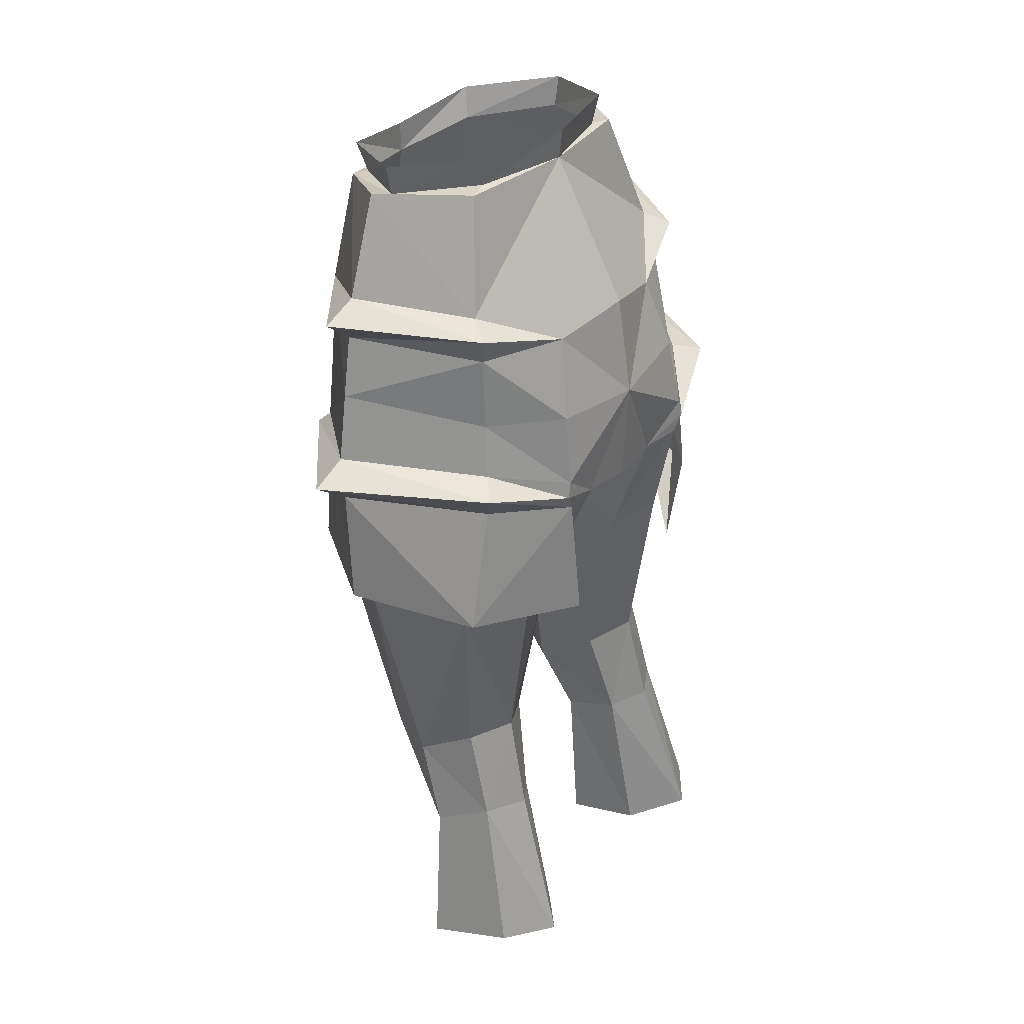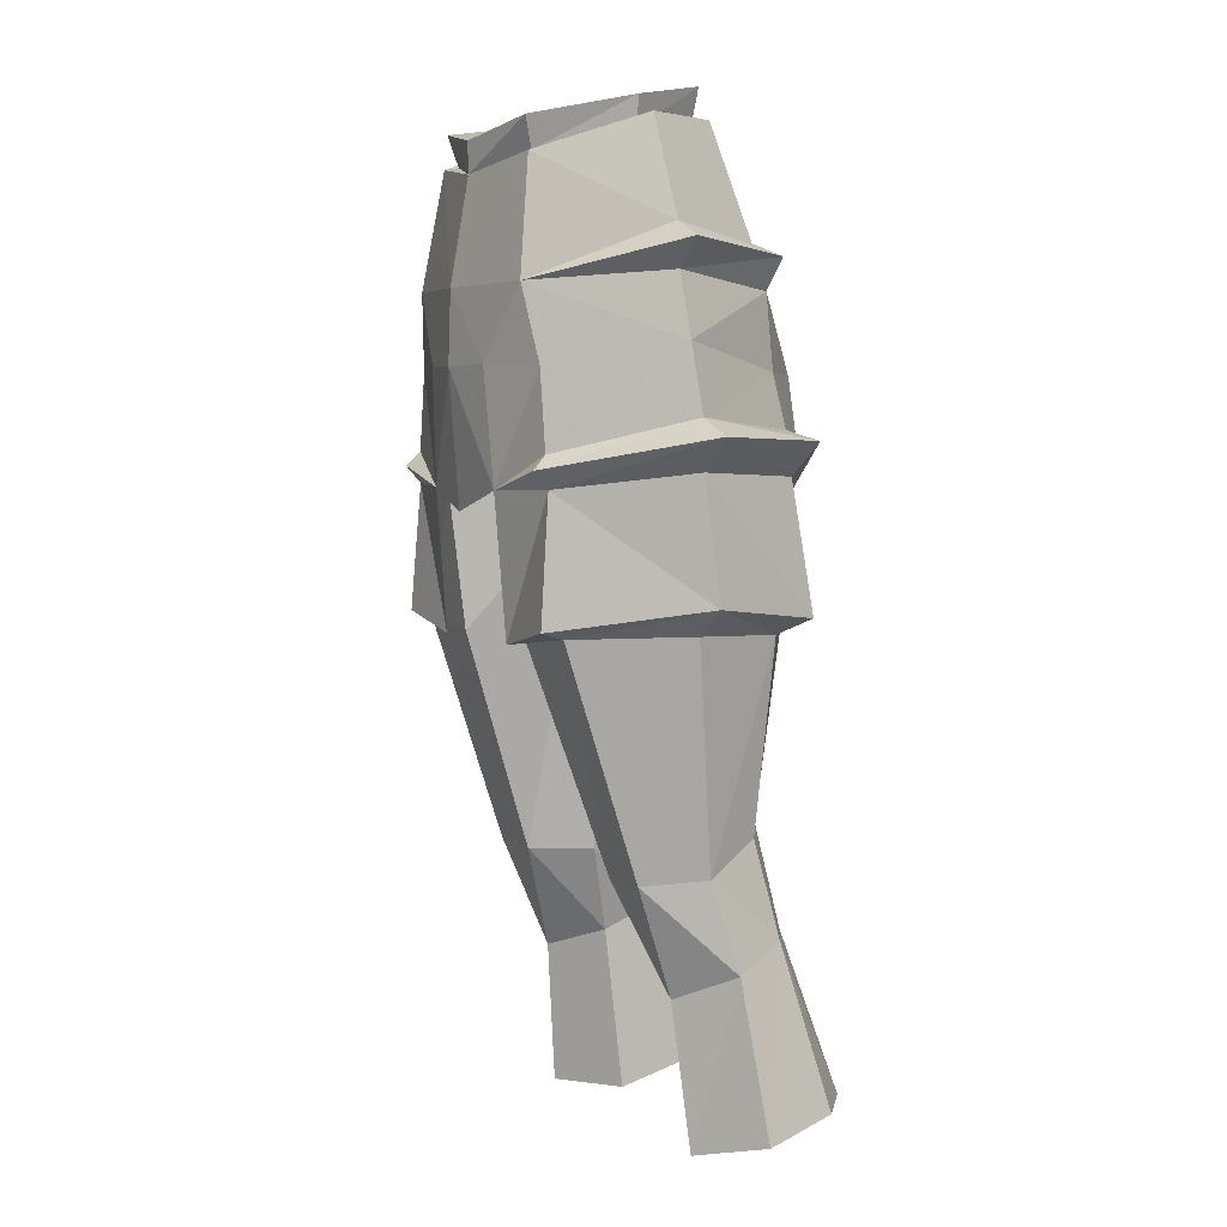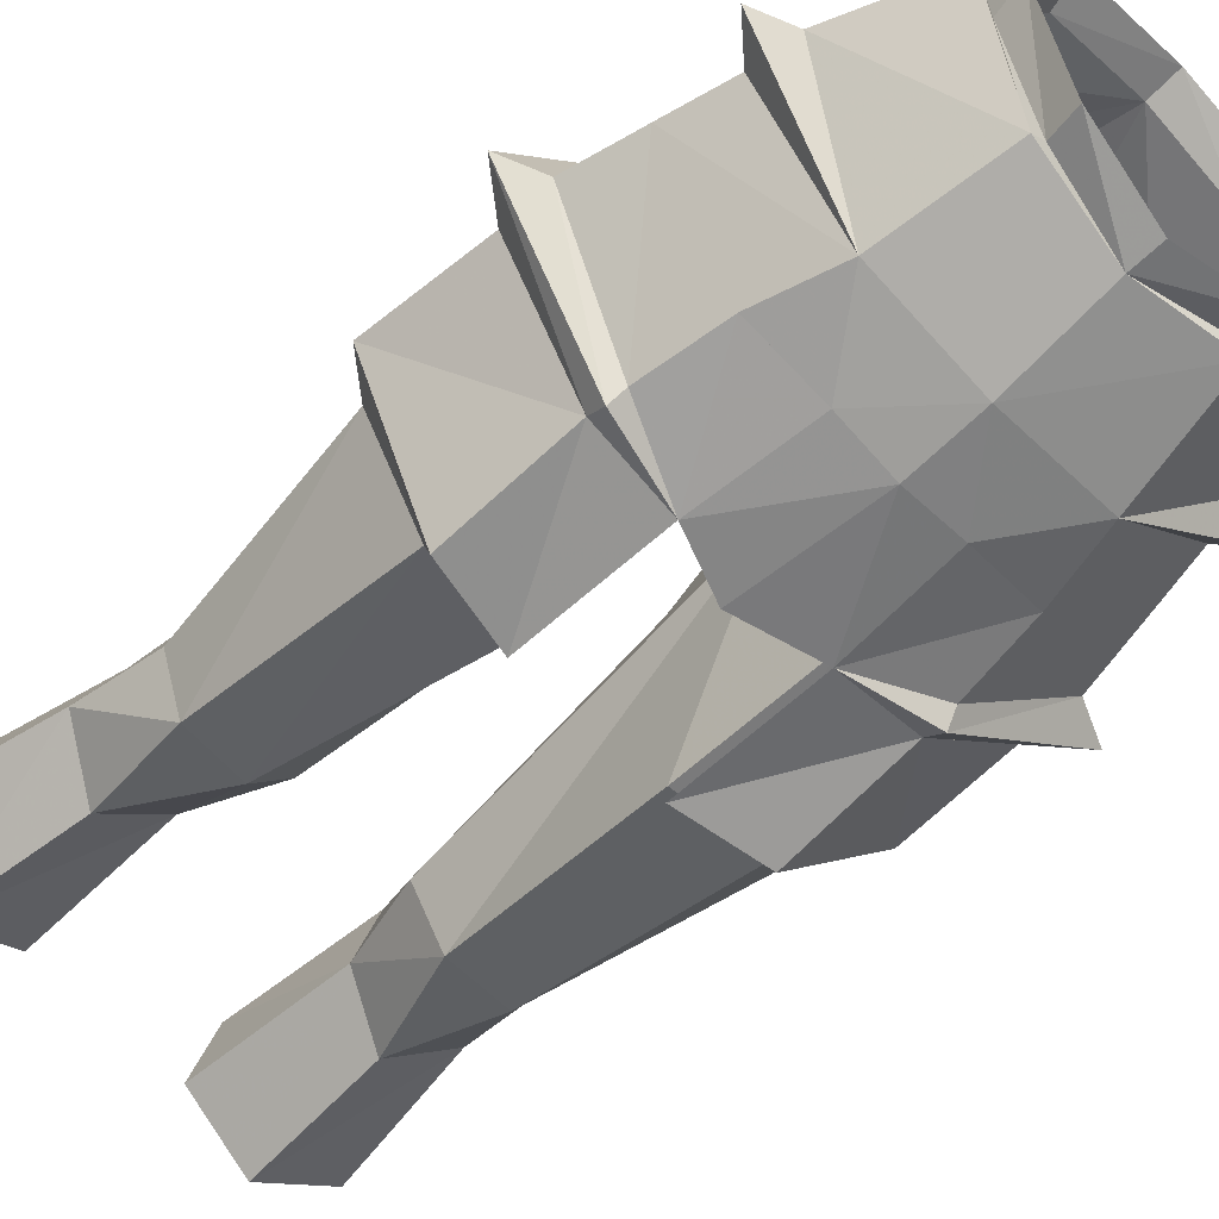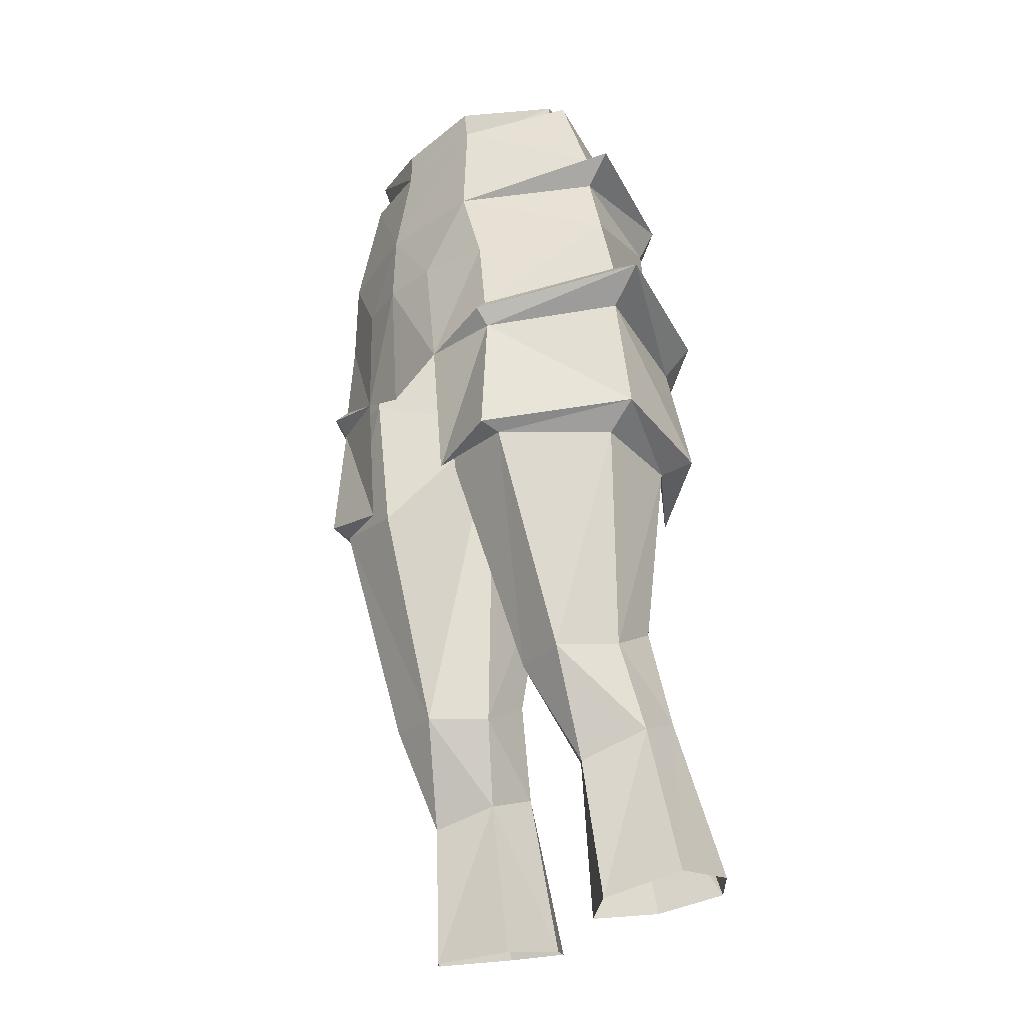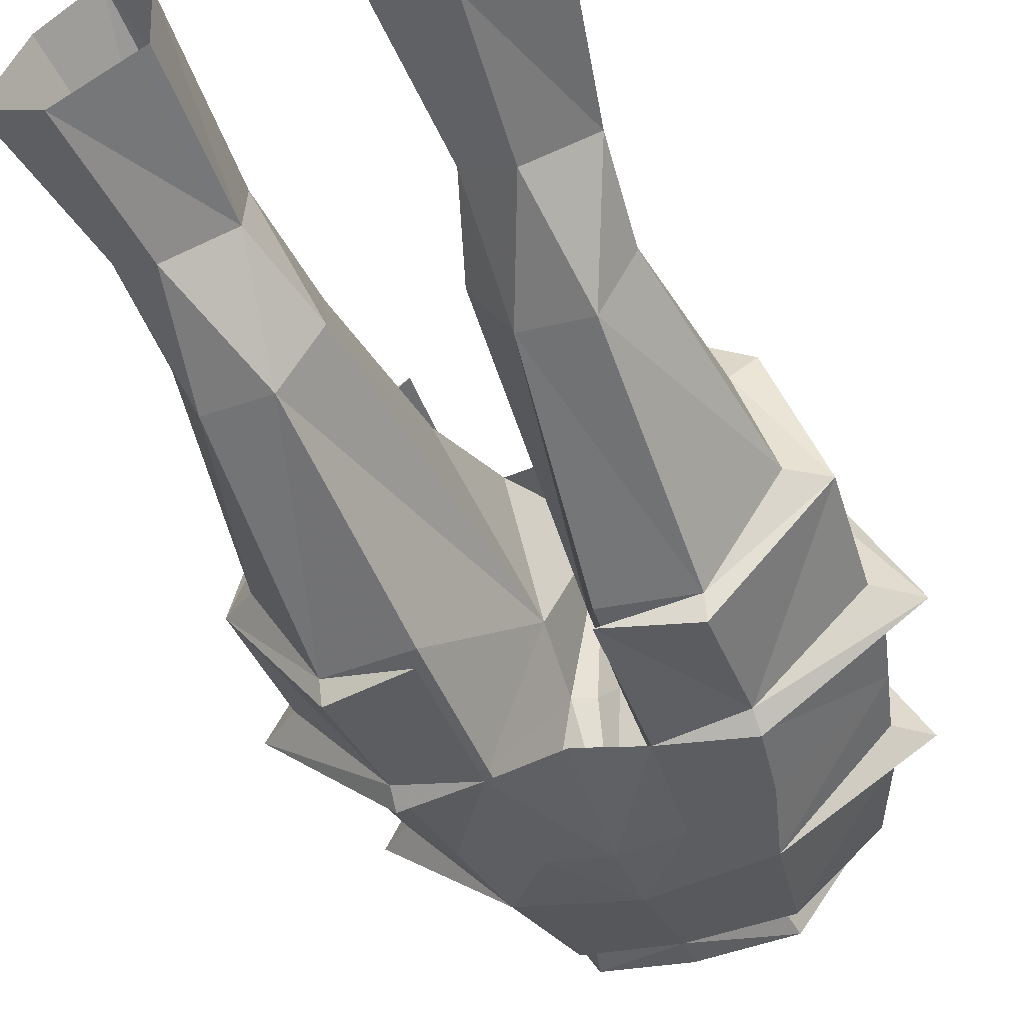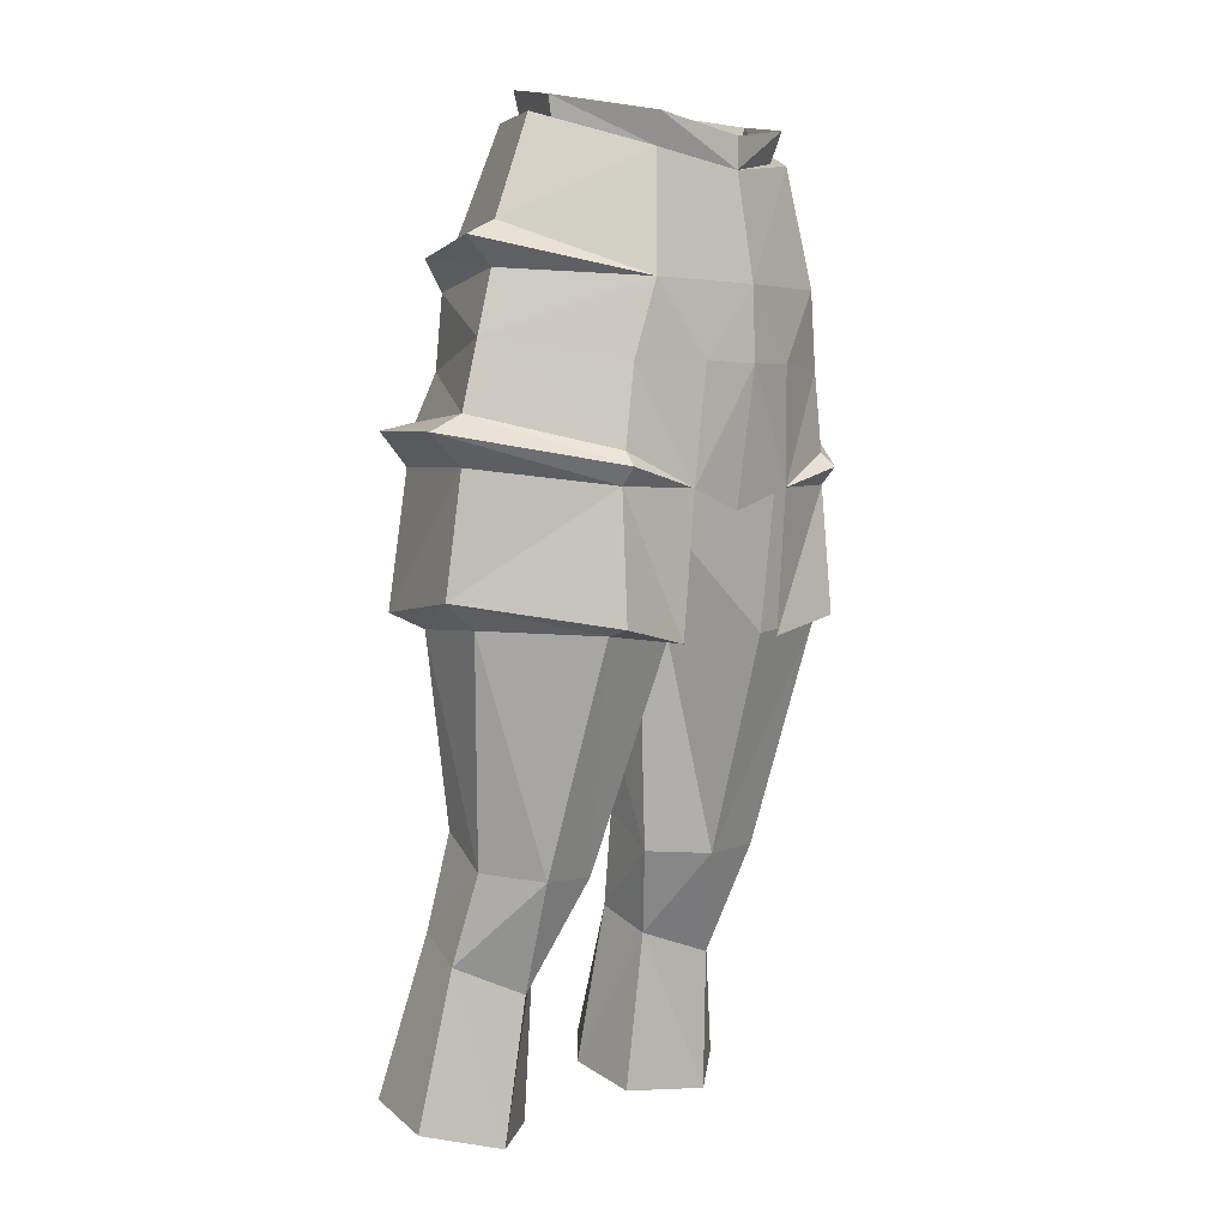
<metadata>
{"format":"obj","ext":"obj","renderer":"f3d","projection":"perspective","resolution":1024,"background":"white","views":[{"elev":35.3,"azim":127.6,"up":"+Z"},{"elev":4.5,"azim":63.2,"up":"+Z"},{"elev":-64.3,"azim":-46.0,"up":"+Y"},{"elev":-28.1,"azim":54.5,"up":"+Z"},{"elev":-39.5,"azim":-159.6,"up":"+Y"},{"elev":3.5,"azim":-49.0,"up":"+Z"}]}
</metadata>
<code>
g robber_trousers_female_52050
v -4.923 -5.779 47.76
v -4.202 -6.136 50.53
v -8.349 -2.085 48.55
v -7.815 -2.208 50.81
v -3.376 4.644 47.84
v -3.575 5.119 45.17
v -5.679 2.496 47.62
v -2.191 -6.587 47.89
v -0.005128 -6.817 50.48
v -0.005128 -6.905 47.84
v -5.567 2.294 50.32
v -2.748 3.84 50.53
v -0.005138 5.087 47.45
v -6.004 2.684 51.46
v -5.412 1.818 51.9
v -8.973 -2.215 51.79
v -7.606 -2.17 52.36
v -0.005129 1.56 56.21
v -0.005129 4.47 51.15
v -3.53 -5.533 54.81
v -3.054 -5.191 54.87
v -5.009 -2.337 55.48
v -3.371 0.6361 56.1
v -4.162 0.8704 56.05
v -6.152 -2.291 55.96
v -2.496 -6.345 43.68
v -5.479 -6.277 44.39
v -5.438 -5.731 43.76
v -10.35 -1.932 45.48
v -8.873 -1.869 44.35
v -6.314 3.284 44.37
v -6.314 3.284 44.37
v -7.019 3.893 45.61
v -3.353 5.098 43.86
v -3.72 5.197 44.56
v -1.936 4.758 43.7
v -0.005137 4.861 43.52
v -2.553 -5.935 38.53
v -7.931 -1.511 39.04
v -5.579 -5.263 38.9
v -9.167 -1.423 39.99
v -6.635 2.104 38.86
v -7.37 3.12 39.43
v -3.113 5.173 38.88
v -5.57 -6.069 39.14
v -5.325 -5.78 44.9
v -8.919 -1.947 46.09
v -7.019 3.893 45.61
v -3.72 5.197 44.56
v -6.106 3.073 45.92
v -0.3174 -6.396 42.9
v -0.005138 5.087 47.45
v -4.546 3.552 28.36
v -5.081 5.639 22.36
v -6.044 2.669 28.33
v -6.915 4.25 22.3
v -3.212 3.964 21.79
v -3.254 2.647 27.96
v -7.905 1.249 21.78
v -5.404 -0.4132 21.08
v -6.834 0.6852 27.44
v -2.776 1.137 21.22
v -2.992 0.5286 27.2
v -2.992 0.5286 27.2
v -2.776 1.137 21.22
v -4.905 -0.9235 26.42
v -0.6885 -1.111 43.74
v -2.349 2.951 38.86
v -1.936 4.758 43.7
v -0.7762 -2.096 46.31
v -0.005138 5.087 47.45
v -0.005129 -2.119 46.53
v -2.191 -6.587 47.89
v -0.7762 -2.096 46.31
v -0.005128 -6.905 47.84
v -0.005129 -2.119 46.53
v -0.6885 -1.111 43.74
v -2.413 -5.921 43.73
v -3.314 -2.464 30.45
v -1.973 -0.4203 30.47
v -6.599 -0.3408 30.76
v -5.897 1.716 31.91
v -4.329 2.654 32.15
v -2.634 1.769 31.69
v -1.973 -0.4203 30.47
v -4.417 3.614 38.99
v -5.531 -2.512 30.54
v -7.931 -1.511 39.04
v -5.579 -5.263 38.9
v -2.552 -5.223 38.6
v -6.635 2.104 38.86
v -2.552 -5.223 38.6
v -3.353 5.098 43.86
v -2.349 2.951 38.86
v -4.417 3.614 38.99
v -6.314 3.284 44.37
v -5.579 -5.263 38.9
v -2.413 -5.921 43.73
v -5.438 -5.731 43.76
v -2.552 -5.223 38.6
v -0.005128 -6.136 54.31
v -3.281 -5.516 56
v -5.236 -2.337 56.62
v -3.054 -5.191 54.87
v -5.009 -2.337 55.48
v -3.599 0.7724 57.23
v -3.371 0.6361 56.1
v -0.005128 1.696 57.34
v -0.005129 1.56 56.21
v -0.005126 -6.158 55.44
v -0.005128 -6.136 54.31
v -2.191 -6.587 47.89
v -4.923 -5.779 47.76
v 8.339 -2.085 48.55
v 4.191 -6.136 50.53
v 4.913 -5.779 47.76
v 7.805 -2.208 50.81
v 5.669 2.496 47.62
v 3.449 4.845 44.87
v 3.307 4.51 47.58
v 2.18 -6.587 47.89
v 5.557 2.294 50.32
v 2.738 3.84 50.53
v 5.401 1.818 51.9
v 5.994 2.684 51.46
v 7.595 -2.17 52.36
v 8.963 -2.215 51.79
v 3.52 -5.533 54.81
v 4.998 -2.337 55.48
v 3.044 -5.191 54.87
v 4.152 0.8704 56.05
v 3.361 0.6361 56.1
v 6.141 -2.291 55.96
v 2.486 -6.345 43.68
v 5.428 -5.731 43.76
v 5.469 -6.277 44.39
v 10.34 -1.932 45.48
v 8.863 -1.869 44.35
v 6.166 2.957 44.13
v 3.199 4.757 43.57
v 6.896 3.627 45.32
v 6.166 2.957 44.13
v 1.926 4.758 43.7
v 3.582 4.892 44.26
v 2.543 -5.935 38.53
v 9.157 -1.423 39.99
v 5.569 -5.263 38.9
v 7.921 -1.511 39.04
v 6.625 2.105 38.86
v 7.36 3.12 39.43
v 3.102 5.173 38.88
v 5.56 -6.069 39.14
v 5.315 -5.78 44.9
v 8.909 -1.947 46.09
v 6.896 3.627 45.32
v 3.582 4.892 44.26
v 5.991 2.825 45.69
v 6.034 2.669 28.33
v 5.071 5.639 22.36
v 4.536 3.552 28.36
v 6.905 4.25 22.3
v 3.244 2.647 27.96
v 3.202 3.964 21.79
v 6.824 0.6852 27.44
v 5.394 -0.4131 21.08
v 7.895 1.249 21.78
v 2.982 0.5286 27.2
v 2.766 1.137 21.22
v 2.766 1.137 21.22
v 2.982 0.5286 27.2
v 4.894 -0.9235 26.42
v 1.926 4.758 43.7
v 2.338 2.951 38.86
v 0.6782 -1.111 43.74
v 0.7659 -2.096 46.31
v 0.7659 -2.096 46.31
v 2.18 -6.587 47.89
v 2.402 -5.921 43.73
v 0.6782 -1.111 43.74
v 1.963 -0.4203 30.47
v 3.304 -2.464 30.45
v 5.886 1.716 31.91
v 6.588 -0.3408 30.76
v 4.318 2.654 32.15
v 2.624 1.769 31.69
v 1.963 -0.4203 30.47
v 4.407 3.614 38.99
v 5.521 -2.512 30.54
v 7.921 -1.511 39.04
v 5.569 -5.263 38.9
v 2.541 -5.223 38.6
v 6.625 2.105 38.86
v 2.541 -5.223 38.6
v 4.407 3.614 38.99
v 2.338 2.951 38.86
v 3.199 4.757 43.57
v 6.166 2.957 44.13
v 5.428 -5.731 43.76
v 2.402 -5.921 43.73
v 5.569 -5.263 38.9
v 2.541 -5.223 38.6
v 3.044 -5.191 54.87
v 5.225 -2.337 56.62
v 3.271 -5.516 56
v 4.998 -2.337 55.48
v 3.588 0.7724 57.23
v 3.361 0.6361 56.1
v 4.913 -5.779 47.76
v 2.18 -6.587 47.89
f 1 2 3
f 4 3 2
f 5 6 7
f 1 8 2
f 2 8 9
f 10 9 8
f 7 11 5
f 12 5 11
f 5 12 13
f 7 3 11
f 14 15 12
f 4 11 3
f 16 17 14
f 18 19 12
f 17 2 20
f 21 22 20
f 23 24 22
f 25 22 24
f 18 24 23
f 16 2 17
f 1 26 8
f 26 27 28
f 27 29 28
f 30 28 29
f 31 30 29
f 32 33 34
f 35 36 34
f 13 37 36
f 38 26 28
f 39 40 41
f 41 42 39
f 43 30 31
f 43 44 42
f 44 43 34
f 45 40 38
f 45 41 40
f 43 42 41
f 43 31 34
f 26 46 27
f 46 47 27
f 29 27 47
f 31 29 48
f 48 29 47
f 33 49 34
f 48 50 35
f 6 36 35
f 26 10 8
f 10 26 51
f 26 1 46
f 1 3 46
f 3 7 47
f 47 46 3
f 48 47 50
f 50 47 7
f 50 6 35
f 50 7 6
f 5 52 6
f 36 6 52
f 17 15 14
f 19 13 12
f 16 4 2
f 16 14 4
f 4 14 11
f 12 11 14
f 28 45 38
f 28 30 41
f 41 45 28
f 41 30 43
f 53 54 55
f 56 55 54
f 57 54 58
f 53 58 54
f 59 60 61
f 62 57 63
f 58 63 57
f 61 55 59
f 56 59 55
f 64 60 65
f 66 60 64
f 67 68 69
f 70 71 72
f 73 74 75
f 76 75 74
f 77 74 78
f 73 78 74
f 79 64 80
f 81 82 55
f 53 83 58
f 84 58 83
f 58 84 85
f 84 83 68
f 86 68 83
f 87 66 79
f 82 83 55
f 53 55 83
f 81 87 88
f 89 88 87
f 87 61 66
f 85 63 58
f 87 79 89
f 90 89 79
f 86 83 91
f 82 91 83
f 84 68 85
f 67 85 68
f 88 91 81
f 82 81 91
f 79 66 64
f 87 81 61
f 81 55 61
f 61 60 66
f 70 67 71
f 78 92 77
f 80 77 79
f 77 90 79
f 93 94 95
f 94 93 69
f 67 69 71
f 86 96 93
f 96 86 91
f 97 98 99
f 98 97 100
f 101 21 20
f 9 101 20
f 9 20 2
f 20 22 25
f 20 25 17
f 17 25 15
f 24 15 25
f 24 18 15
f 18 12 15
f 102 103 104
f 105 104 103
f 103 106 105
f 107 105 106
f 106 108 107
f 109 107 108
f 110 102 111
f 104 111 102
f 112 113 98
f 99 98 113
f 114 115 116
f 115 114 117
f 118 119 120
f 115 121 116
f 9 121 115
f 121 9 10
f 120 122 118
f 122 120 123
f 13 123 120
f 122 114 118
f 123 124 125
f 114 122 117
f 125 126 127
f 123 19 18
f 128 115 126
f 128 129 130
f 129 131 132
f 131 129 133
f 132 131 18
f 126 115 127
f 121 134 116
f 135 136 134
f 135 137 136
f 137 135 138
f 137 138 139
f 140 141 142
f 140 143 144
f 143 37 13
f 135 134 145
f 146 147 148
f 148 149 146
f 139 138 150
f 149 151 150
f 140 150 151
f 145 147 152
f 147 146 152
f 146 149 150
f 140 139 150
f 136 153 134
f 136 154 153
f 154 136 137
f 155 137 139
f 154 137 155
f 140 156 141
f 144 157 155
f 144 143 119
f 121 10 134
f 51 134 10
f 153 116 134
f 153 114 116
f 154 118 114
f 114 153 154
f 157 154 155
f 118 154 157
f 144 119 157
f 119 118 157
f 119 52 120
f 52 119 143
f 125 124 126
f 123 13 19
f 115 117 127
f 117 125 127
f 122 125 117
f 125 122 123
f 145 152 135
f 146 138 135
f 135 152 146
f 150 138 146
f 158 159 160
f 159 158 161
f 162 159 163
f 159 162 160
f 164 165 166
f 167 163 168
f 163 167 162
f 166 158 164
f 158 166 161
f 169 165 170
f 170 165 171
f 172 173 174
f 72 71 175
f 75 176 177
f 176 75 76
f 178 176 179
f 176 178 177
f 180 170 181
f 158 182 183
f 162 184 160
f 184 162 185
f 186 185 162
f 173 184 185
f 184 173 187
f 181 171 188
f 158 184 182
f 184 158 160
f 189 188 183
f 188 189 190
f 171 164 188
f 162 167 186
f 190 181 188
f 181 190 191
f 192 184 187
f 184 192 182
f 186 173 185
f 173 186 174
f 183 192 189
f 192 183 182
f 170 171 181
f 164 183 188
f 164 158 183
f 171 165 164
f 71 174 175
f 179 193 178
f 181 179 180
f 181 191 179
f 194 195 196
f 172 196 195
f 71 172 174
f 196 197 187
f 192 187 197
f 198 199 200
f 201 200 199
f 128 130 101
f 128 101 9
f 115 128 9
f 133 129 128
f 126 133 128
f 124 133 126
f 133 124 131
f 124 18 131
f 124 123 18
f 202 203 204
f 203 202 205
f 205 206 203
f 206 205 207
f 207 108 206
f 108 207 109
f 111 204 110
f 204 111 202
f 199 208 209
f 208 199 198

</code>
